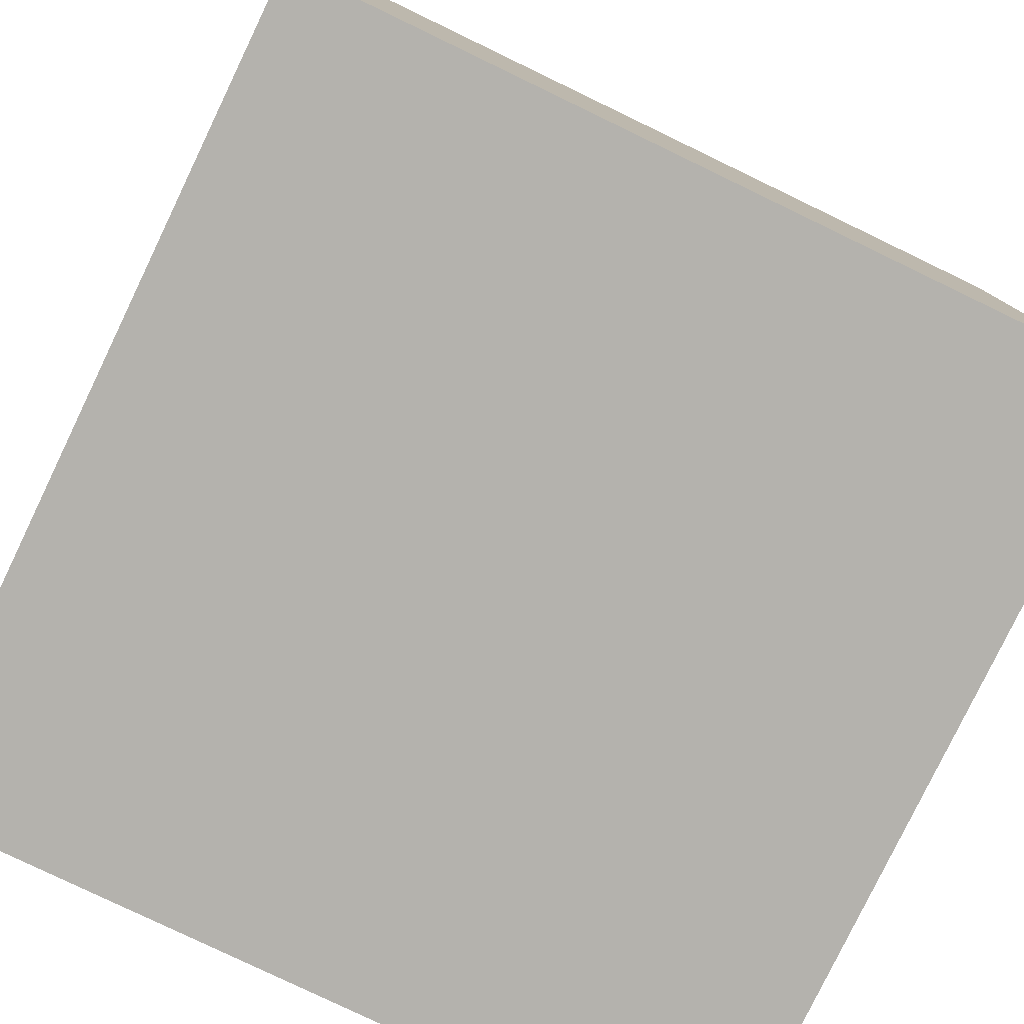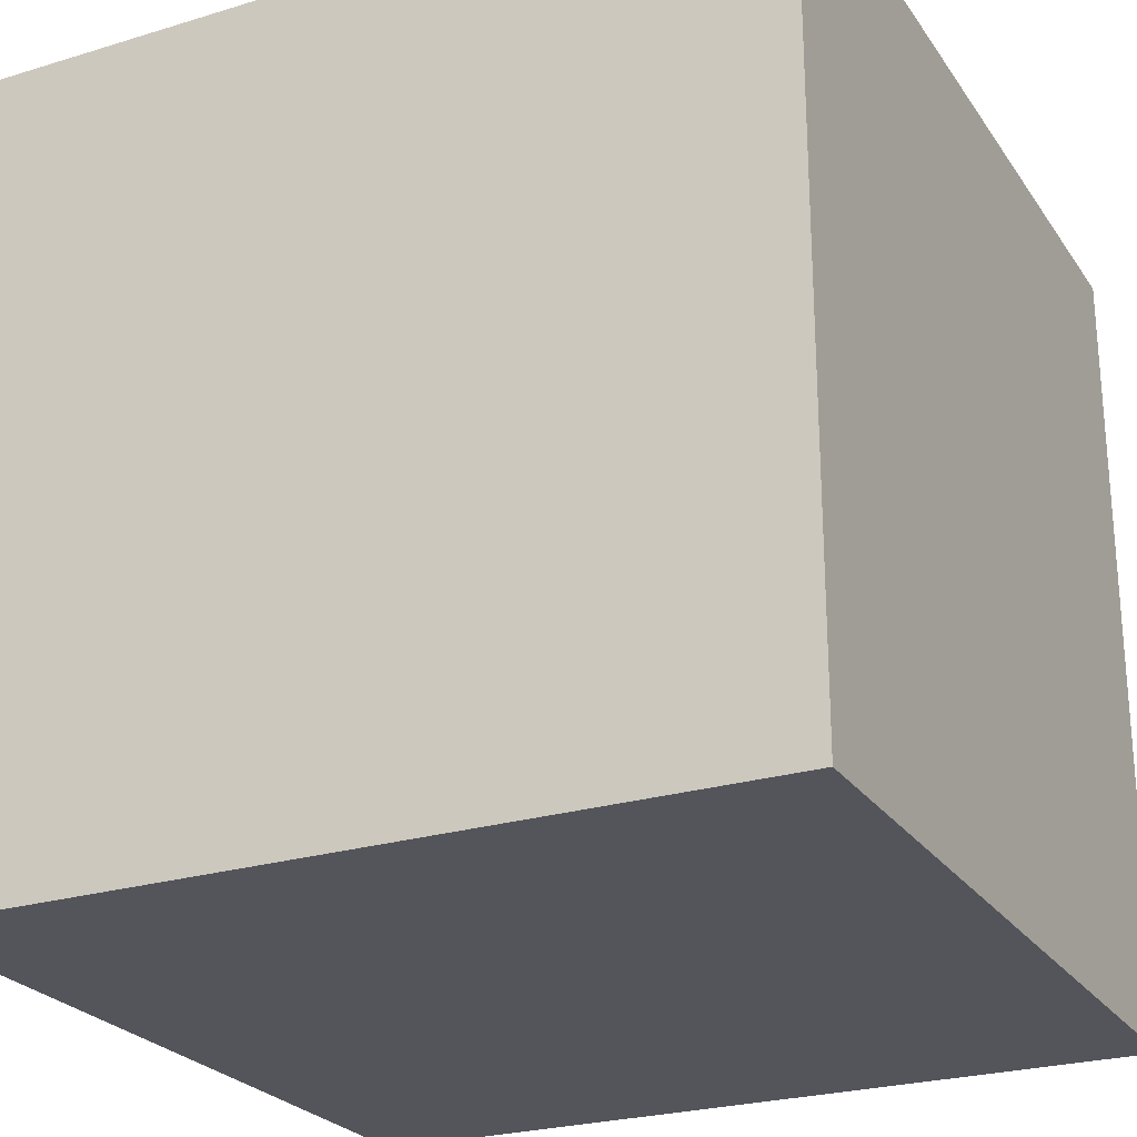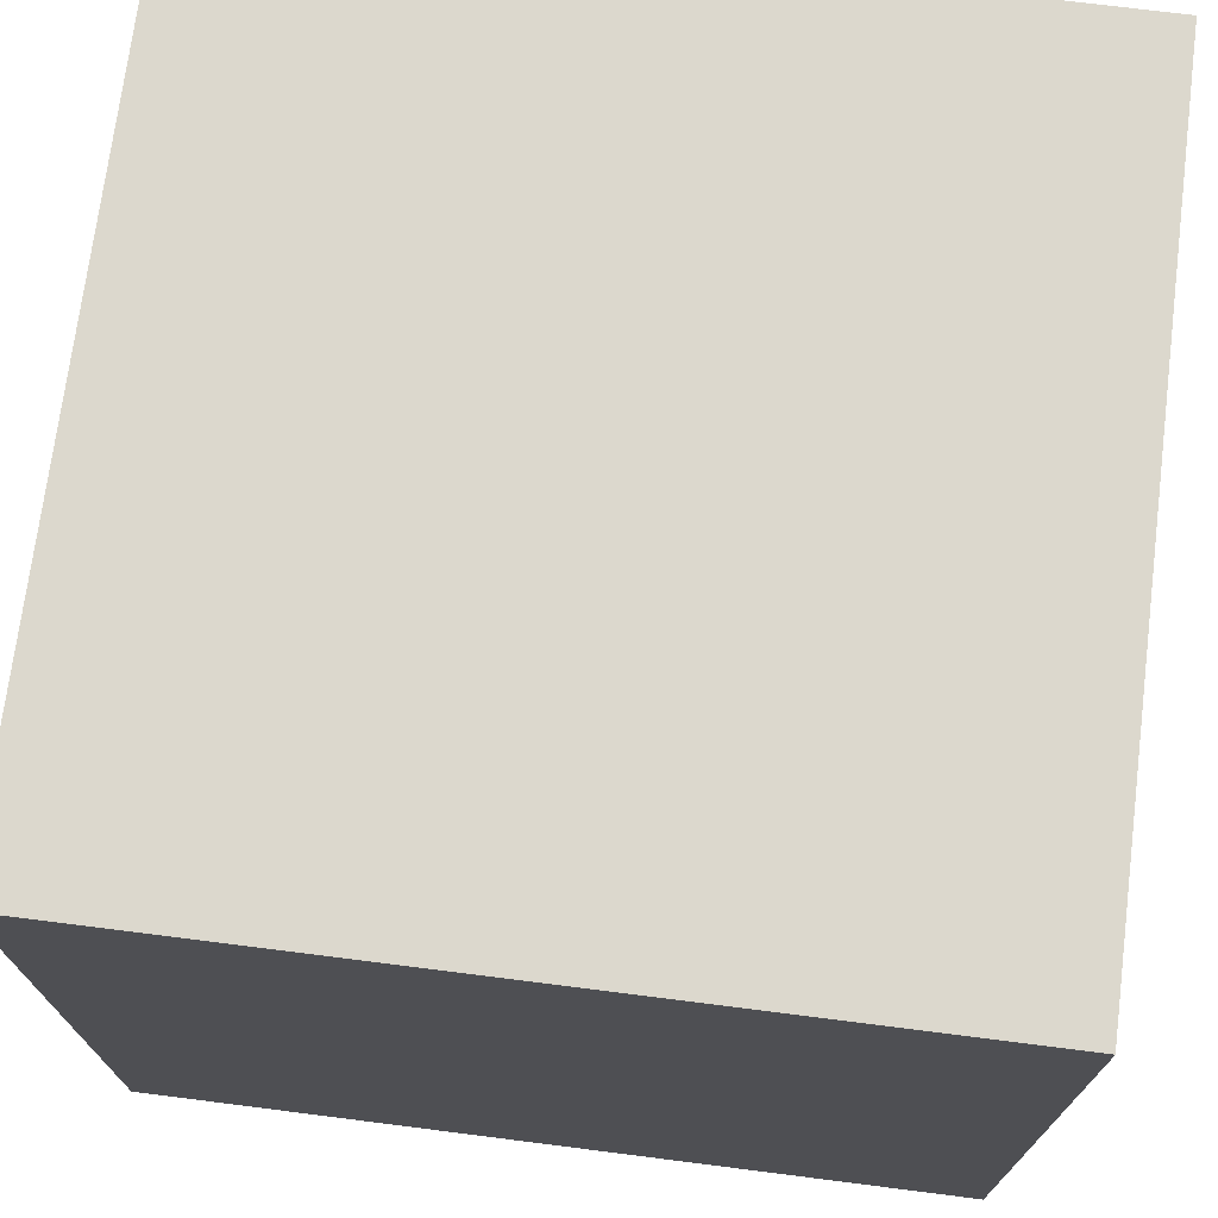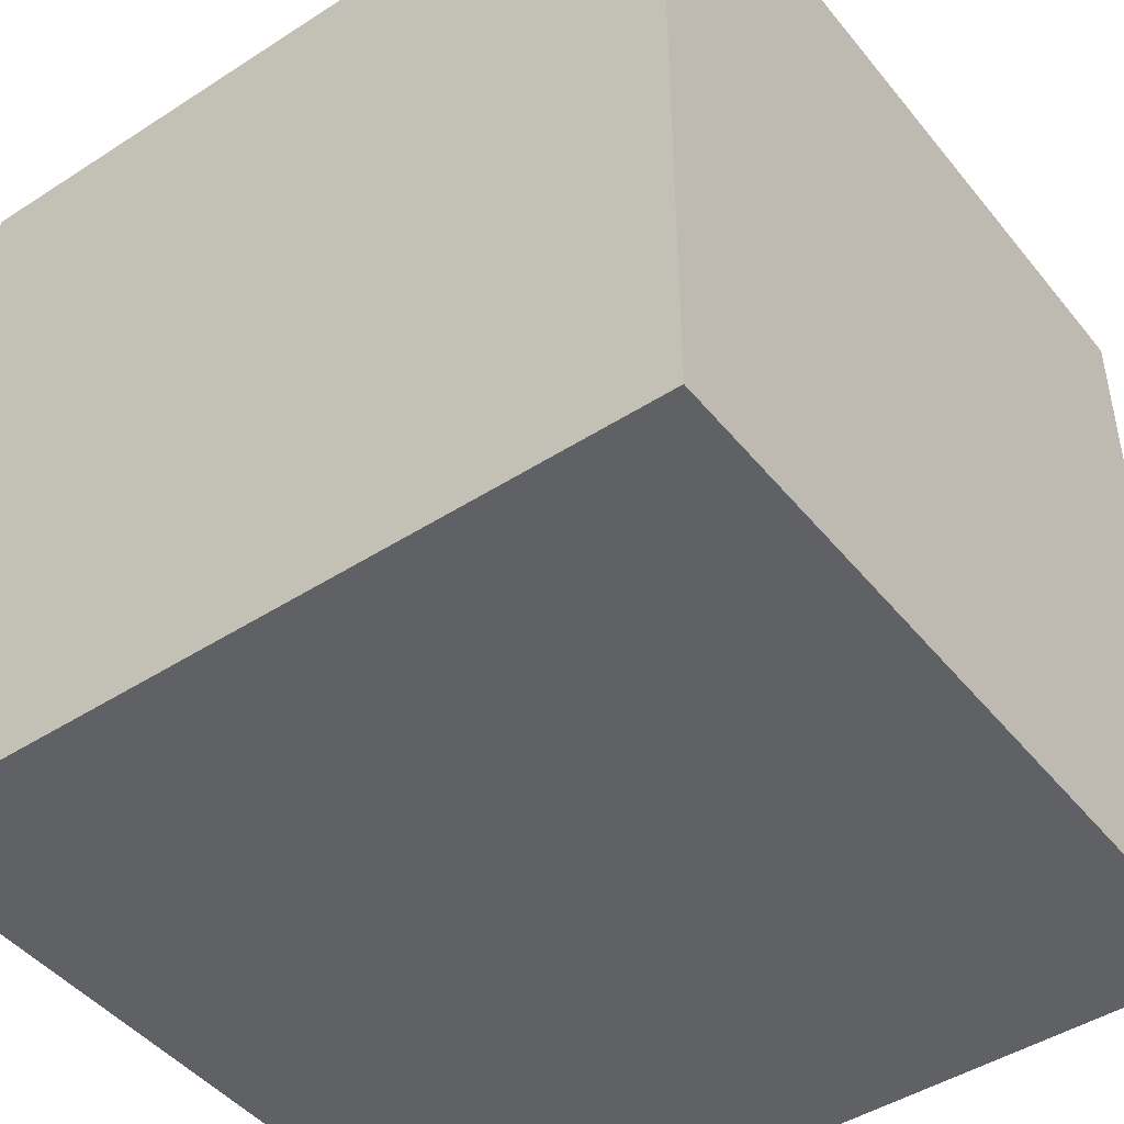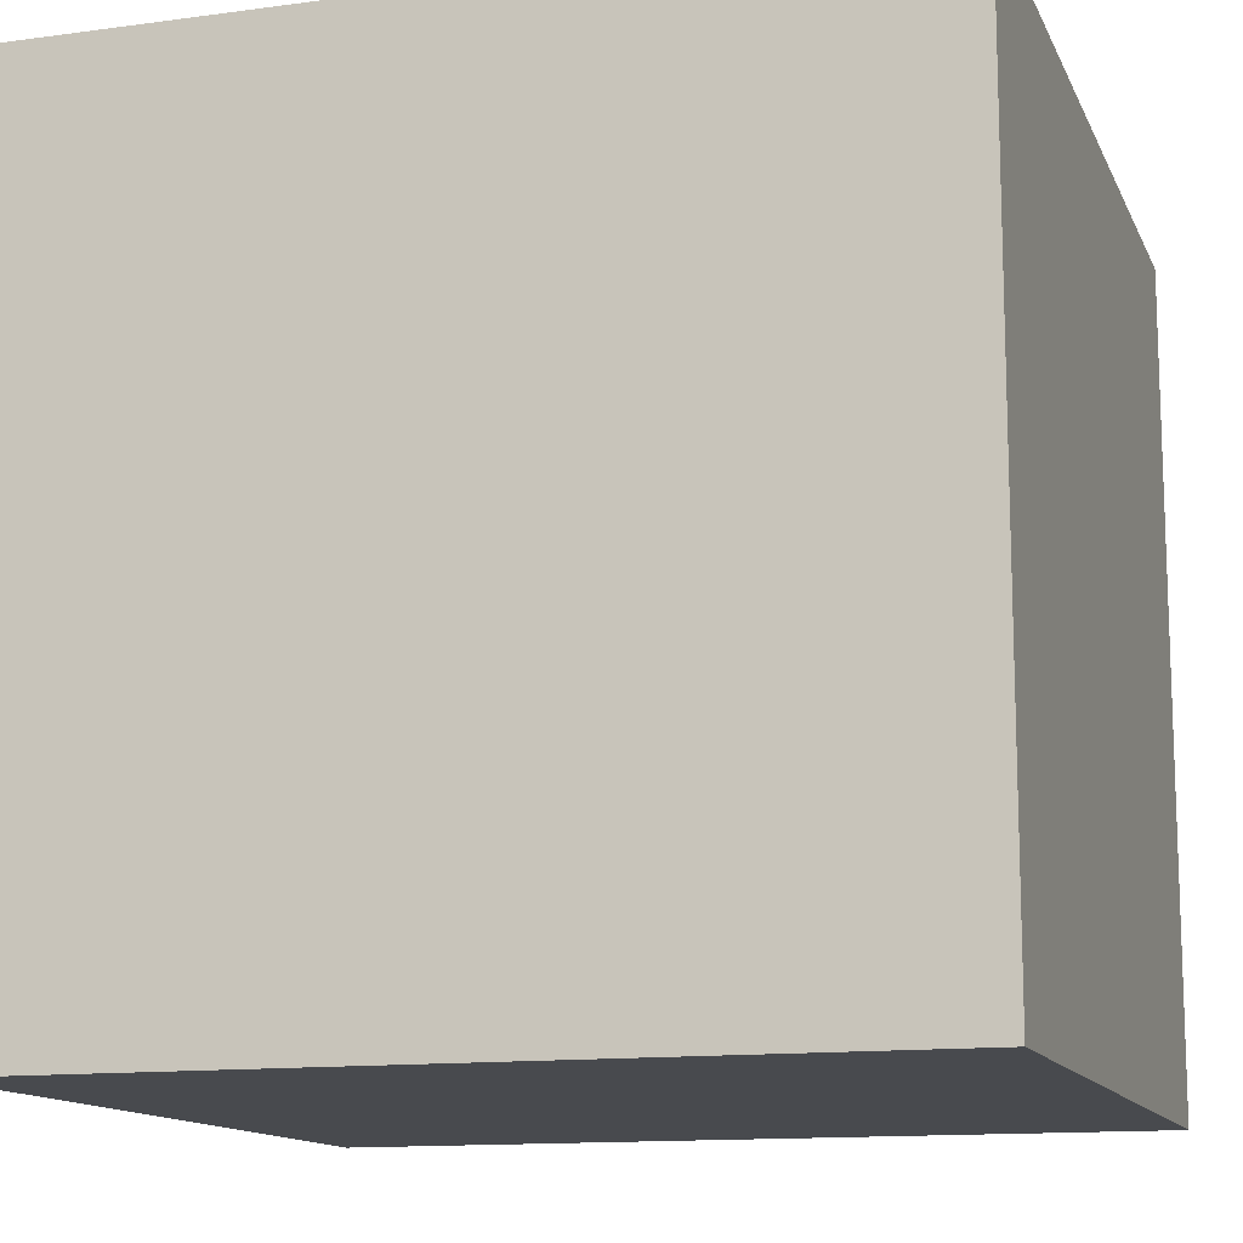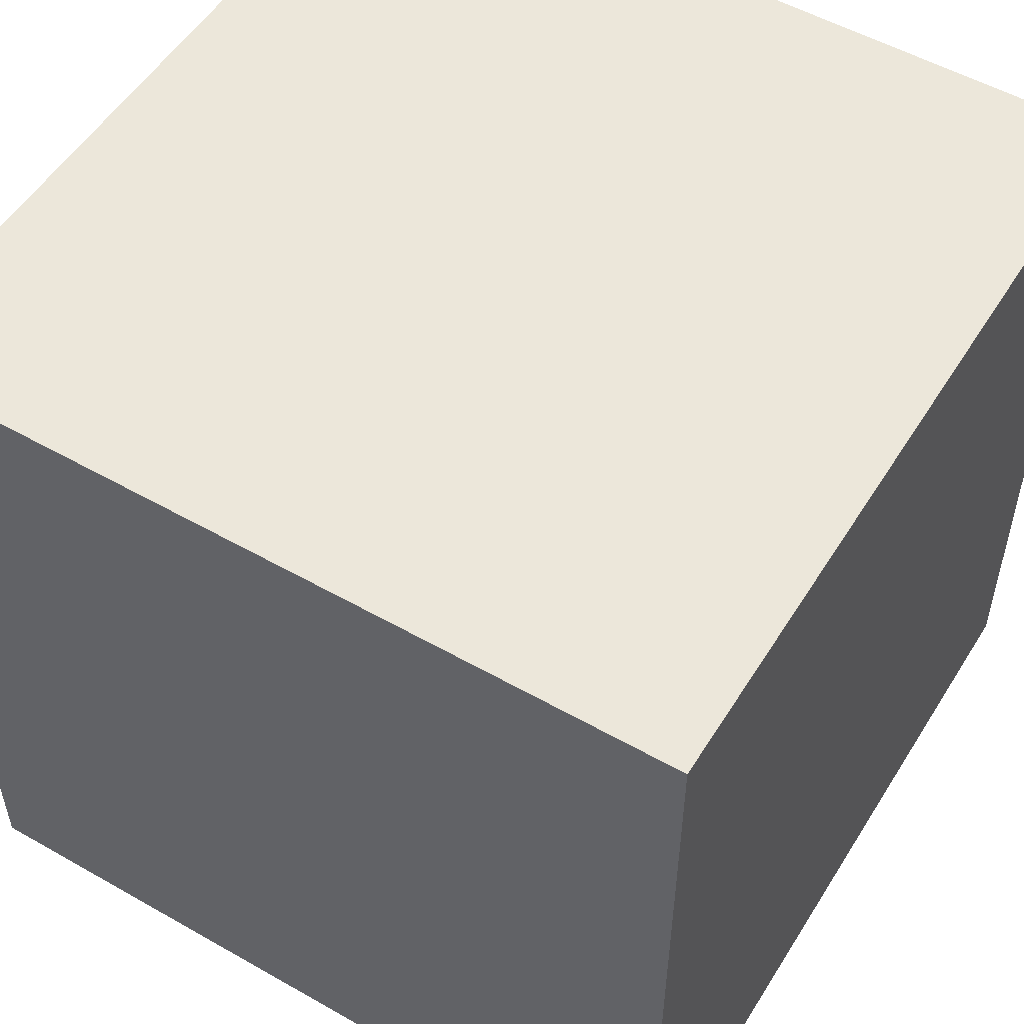
<metadata>
{"format":"obj","ext":"obj","renderer":"f3d","projection":"perspective","resolution":1024,"background":"white","views":[{"elev":-79.5,"azim":154.3,"up":"+Z"},{"elev":-25.0,"azim":-63.7,"up":"+Z"},{"elev":72.4,"azim":-82.8,"up":"+Y"},{"elev":-45.8,"azim":126.5,"up":"+Y"},{"elev":-13.0,"azim":107.3,"up":"+Z"},{"elev":53.2,"azim":31.3,"up":"+Y"}]}
</metadata>
<code>
g default
v -0.5 -0.5 0.5
v 0.5 -0.5 0.5
v -0.5 0.5 0.5
v 0.5 0.5 0.5
v -0.5 0.5 -0.5
v 0.5 0.5 -0.5
v -0.5 -0.5 -0.5
v 0.5 -0.5 -0.5
g pCube1
f 1 2 3
f 3 2 4
f 3 4 5
f 5 4 6
f 5 6 7
f 7 6 8
f 7 8 1
f 1 8 2
f 2 8 4
f 4 8 6
f 7 1 5
f 5 1 3

</code>
